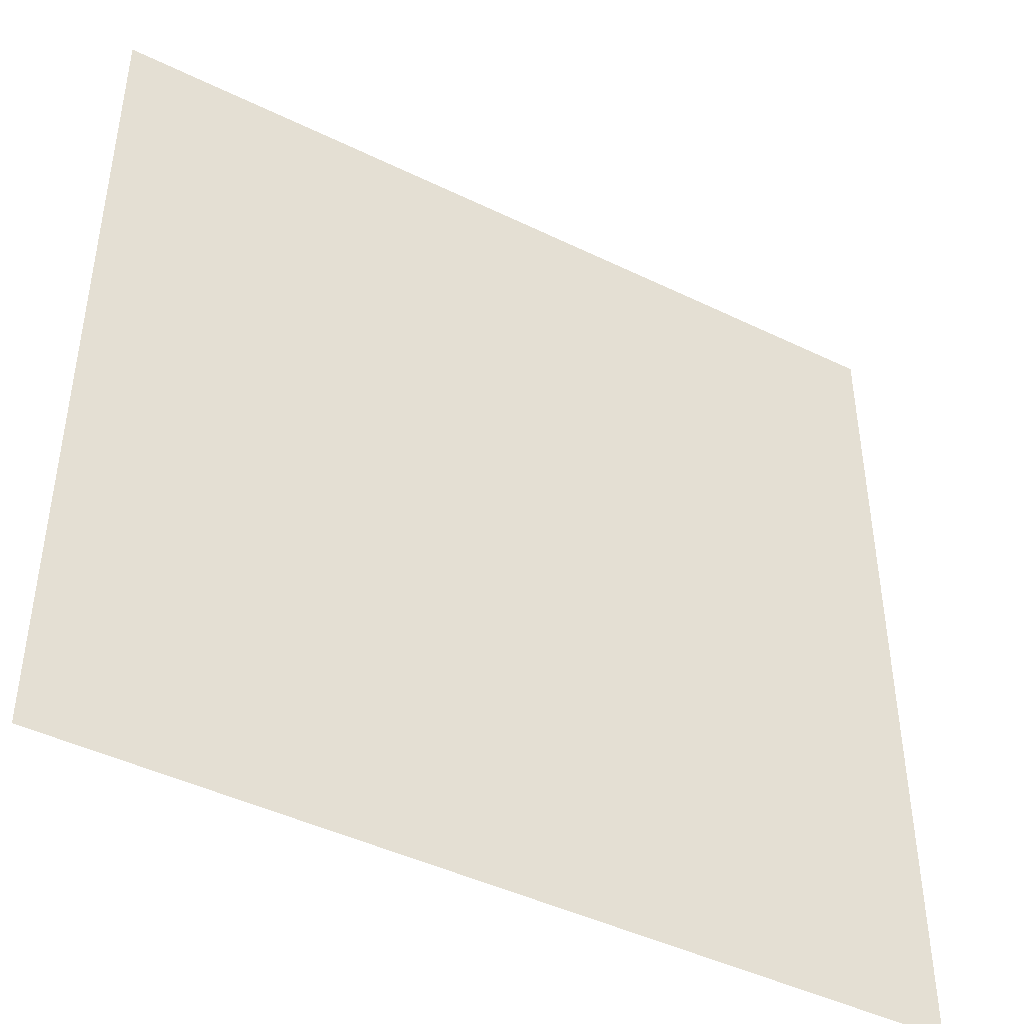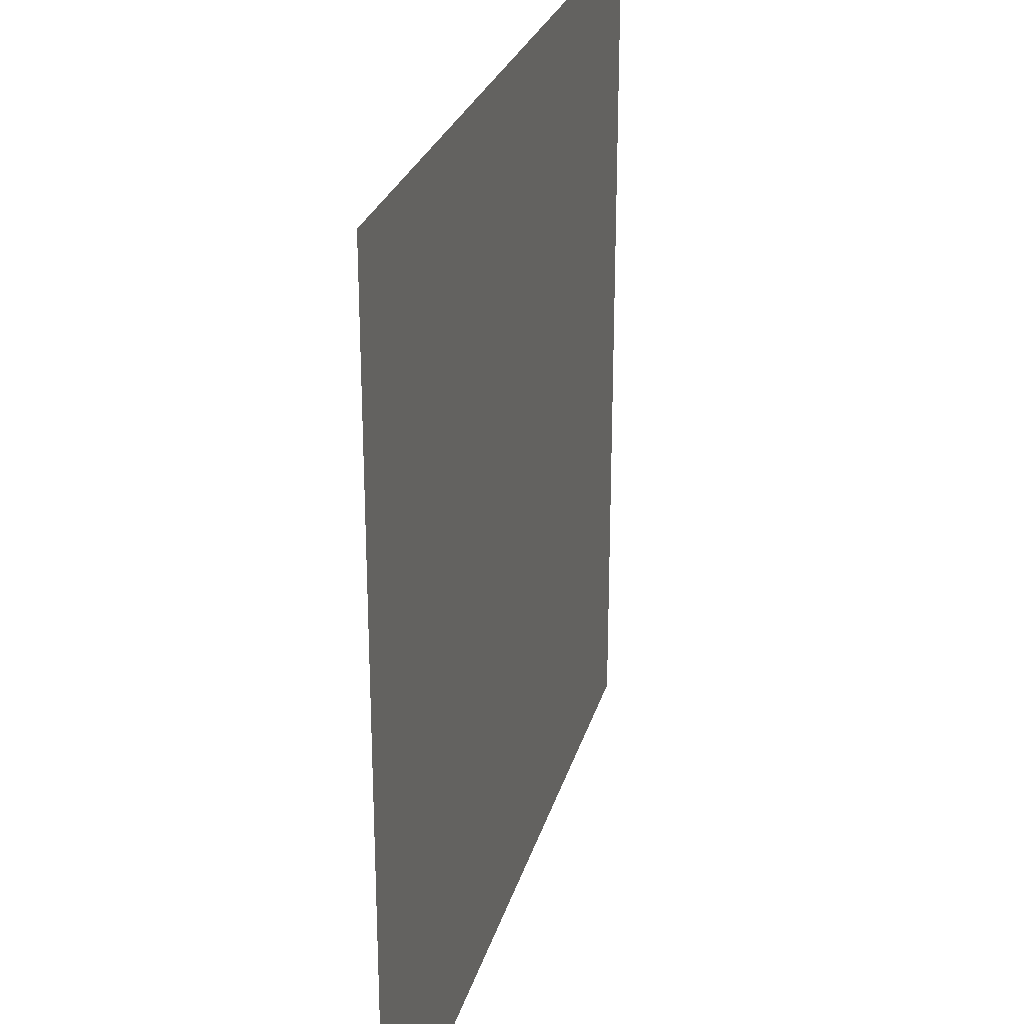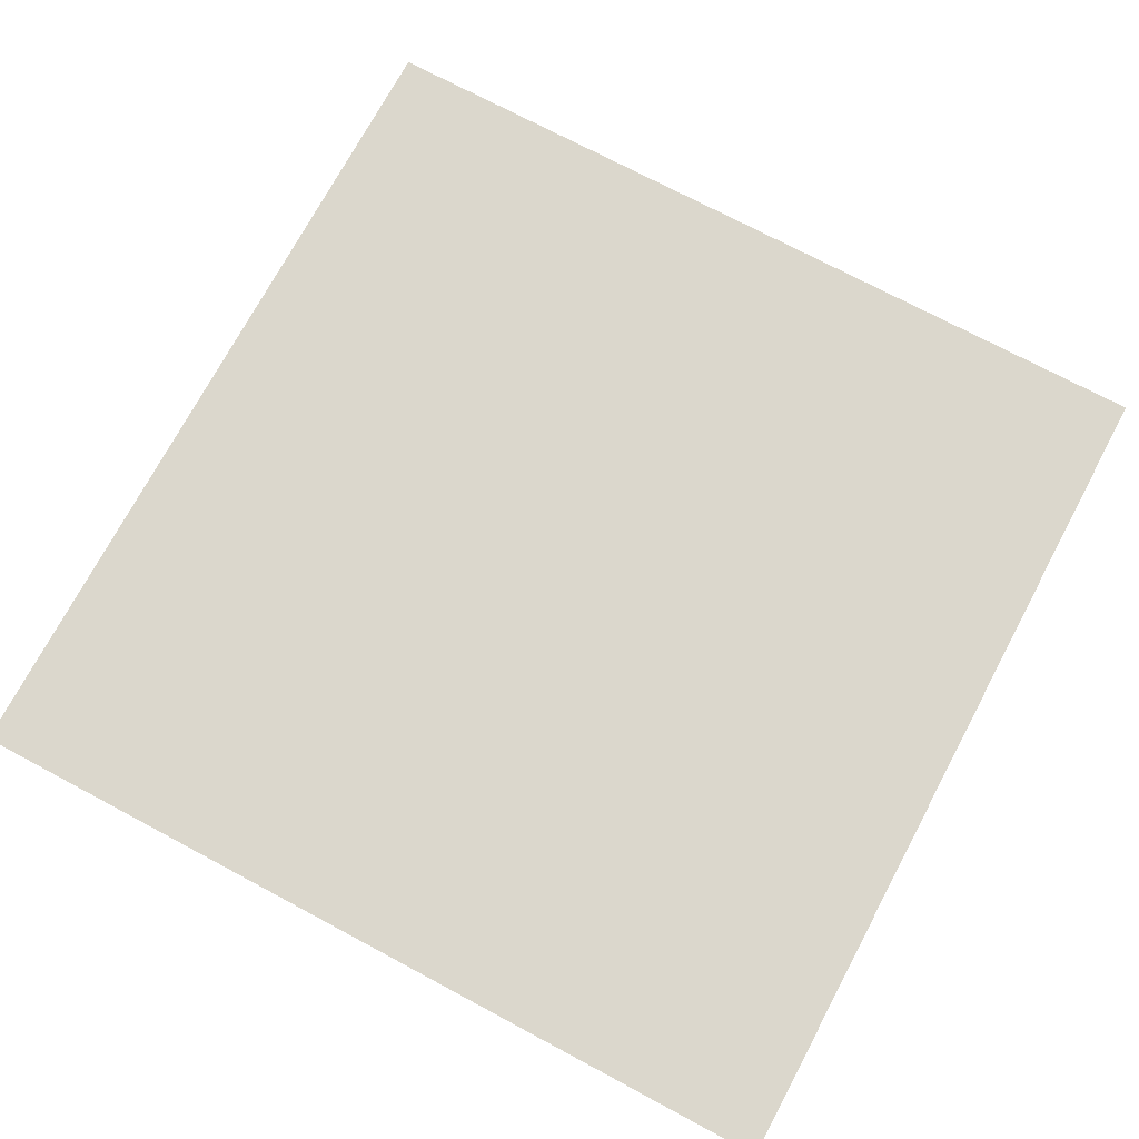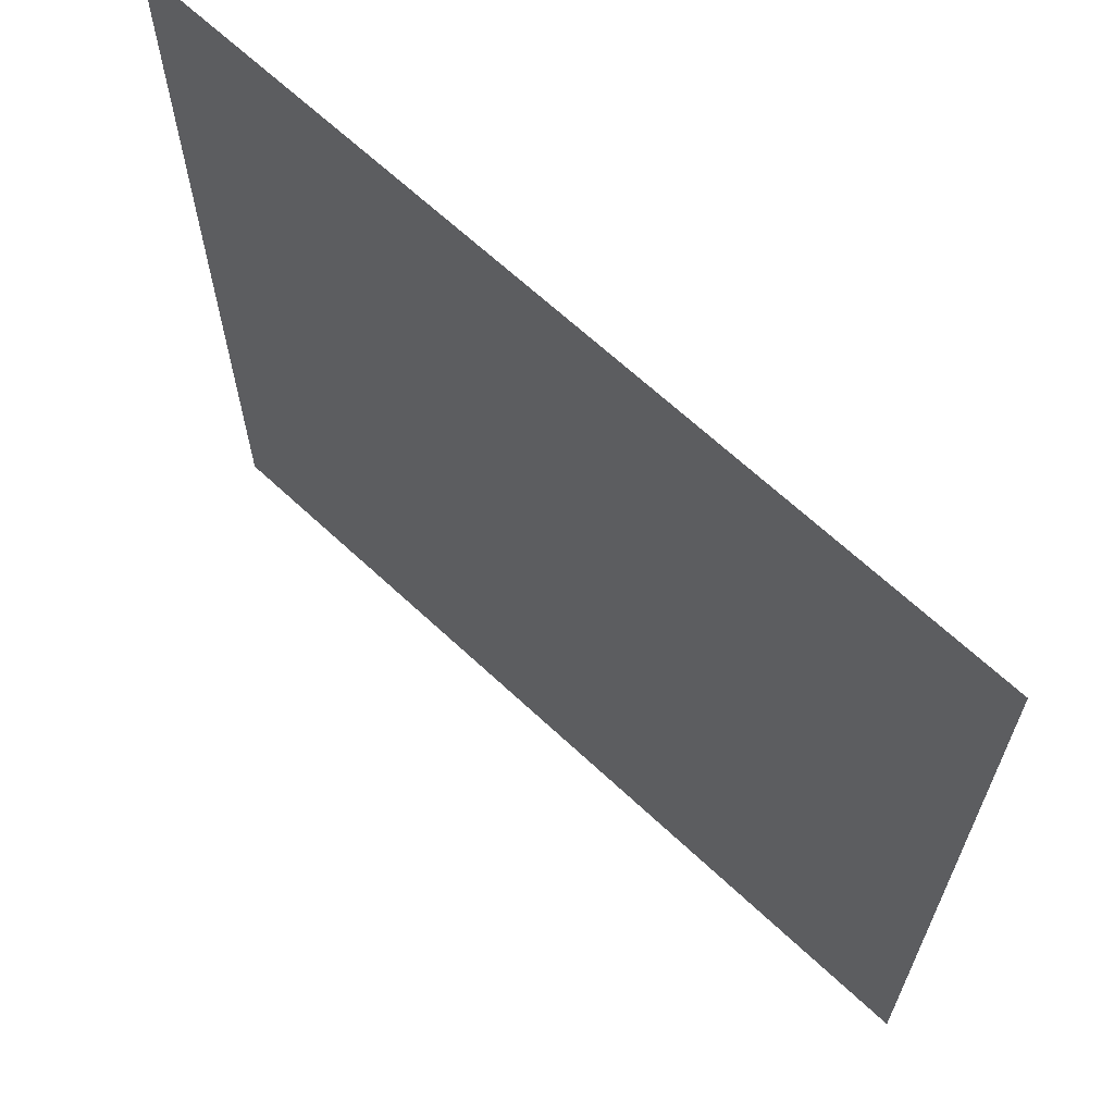
<metadata>
{"format":"obj","ext":"obj","renderer":"f3d","projection":"perspective","resolution":1024,"background":"white","views":[{"elev":-44.5,"azim":150.4,"up":"+Y"},{"elev":26.5,"azim":104.7,"up":"+Y"},{"elev":73.1,"azim":-151.9,"up":"+Z"},{"elev":66.0,"azim":-136.8,"up":"+Y"}]}
</metadata>
<code>
o MeshLightSwitch_10_0_GeomSubset_2
v 0.0005 0.01817 -0.003461
v -0.0005 0.01817 -0.003461
v 0.0005 0.01917 -0.003461
v -0.0005 0.01917 -0.003461
v 0.0005 0.01817 -0.003461
v -0.0005 0.01817 -0.003461
v 0.0005 0.01917 -0.003461
v -0.0005 0.01917 -0.003461
v 0.0005 0.01817 -0.003461
v -0.0005 0.01817 -0.003461
v 0.0005 0.01917 -0.003461
v -0.0005 0.01917 -0.003461
v 0.08162 -0.001136 -0.07512
v 0.07951 -0.001136 -0.076
v 0.07951 -0.003248 -0.07512
v 0.07951 -0.004122 -0.07301
v 0.08162 -0.003248 -0.07301
v 0.08249 -0.001136 -0.07301
v -0.0859 -0.001136 -0.07512
v -0.08678 -0.001136 -0.07301
v -0.0859 -0.003248 -0.07301
v -0.08379 -0.004122 -0.07301
v -0.08379 -0.003248 -0.07512
v -0.08379 -0.001136 -0.076
v 0.08162 -0.001136 0.0682
v 0.08249 -0.001136 0.06609
v 0.08162 -0.003248 0.06609
v 0.07951 -0.004122 0.06609
v 0.07951 -0.003248 0.0682
v 0.07951 -0.001136 0.06907
v -0.0859 -0.001136 0.0682
v -0.08379 -0.001136 0.06907
v -0.08379 -0.003248 0.0682
v -0.08379 -0.004122 0.06609
v -0.0859 -0.003248 0.06609
v -0.08678 -0.001136 0.06609
v 0.08249 0.01867 0.06609
v 0.08162 0.01867 0.0682
v 0.07951 0.01867 0.06907
v -0.08379 0.01867 0.06907
v -0.0859 0.01867 0.0682
v -0.08678 0.01867 0.06609
v 0.07951 0.01867 -0.076
v 0.08162 0.01867 -0.07512
v 0.08249 0.01867 -0.07301
v -0.08678 0.01867 -0.07301
v -0.0859 0.01867 -0.07512
v -0.08379 0.01867 -0.076
v 0.08123 -0.002859 -0.07473
v -0.08551 -0.002859 -0.07473
v 0.08123 -0.002859 0.06781
v -0.08551 -0.002859 0.06781
v -0.02057 -0.001335 -0.04886
v 0.02068 -0.001335 -0.04886
v -0.02057 -0.001335 0.04299
v 0.02068 -0.001335 0.04299
v 5.8e-05 -0.001335 0.04299
v 0 -0.004122 0.06609
v 0 -0.003248 0.0682
v 0 -0.001136 0.06907
v 0 0.01867 0.06907
v 5.8e-05 -0.001335 -0.04886
v 0 -0.004122 -0.07301
v 0 -0.003248 -0.07512
v 0 -0.001136 -0.076
v 0 0.01867 -0.076
v -0.02163 -0.003993 -0.04992
v -0.02057 -0.002925 -0.04886
v 5.8e-05 -0.002925 -0.04886
v 5.5e-05 -0.003991 -0.04992
v -0.02057 -0.002925 0.04299
v -0.02163 -0.003993 0.04405
v 0.02174 -0.003993 0.04405
v 0.02068 -0.002925 0.04299
v 5.8e-05 -0.002925 0.04299
v 5.5e-05 -0.003991 0.04405
v 0.02068 -0.002925 -0.04886
v 0.02174 -0.003993 -0.04992
v -0.06202 -0.004677 0.04687
v -0.05995 -0.004677 0.04895
v -0.05429 -0.004677 0.04895
v -0.05222 -0.004677 0.04687
v -0.05146 -0.004677 0.04405
v -0.05222 -0.004677 0.04122
v -0.05429 -0.004677 0.03915
v -0.05995 -0.004677 0.03915
v -0.06202 -0.004677 0.04122
v -0.06278 -0.004677 0.04405
v -0.06165 -0.005086 0.04666
v -0.05974 -0.005086 0.04857
v -0.05451 -0.005086 0.04857
v -0.0526 -0.005086 0.04666
v -0.0519 -0.005086 0.04405
v -0.0526 -0.005086 0.04143
v -0.05451 -0.005086 0.03952
v -0.05974 -0.005086 0.03952
v -0.06165 -0.005086 0.04143
v -0.06235 -0.005086 0.04405
v -0.06059 -0.005414 0.04605
v -0.05912 -0.005414 0.04751
v -0.05512 -0.005414 0.04751
v -0.05366 -0.005414 0.04605
v -0.05312 -0.005414 0.04405
v -0.05366 -0.005414 0.04205
v -0.05512 -0.005414 0.04058
v -0.05912 -0.005414 0.04058
v -0.06059 -0.005414 0.04205
v -0.06112 -0.005414 0.04405
v -0.059 -0.005633 0.04513
v -0.0582 -0.005633 0.04592
v -0.05604 -0.005633 0.04592
v -0.05525 -0.005633 0.04513
v -0.05496 -0.005633 0.04405
v -0.05525 -0.005633 0.04296
v -0.05604 -0.005633 0.04217
v -0.0582 -0.005633 0.04217
v -0.059 -0.005633 0.04296
v -0.05929 -0.005633 0.04405
v -0.0568 -0.004677 0.04962
v -0.05745 -0.004677 0.04962
v -0.05745 -0.005086 0.04918
v -0.0568 -0.005086 0.04918
v -0.05745 -0.004677 0.03848
v -0.0568 -0.004677 0.03848
v -0.0568 -0.005086 0.03891
v -0.05745 -0.005086 0.03891
v -0.05745 -0.005414 0.04796
v -0.0568 -0.005414 0.04796
v -0.0568 -0.005414 0.04013
v -0.05745 -0.005414 0.04013
v -0.05745 -0.005633 0.04612
v -0.0568 -0.005633 0.04612
v -0.0568 -0.005633 0.04197
v -0.05745 -0.005633 0.04197
v -0.0568 -0.005698 0.04405
v -0.05745 -0.005698 0.04405
v -0.05745 -0.004677 0.04931
v -0.0568 -0.004677 0.04931
v -0.0568 -0.004802 0.04897
v -0.05745 -0.004802 0.04897
v -0.0568 -0.005076 0.04786
v -0.05745 -0.005076 0.04786
v -0.0568 -0.004677 0.03878
v -0.05745 -0.004677 0.03878
v -0.05745 -0.004802 0.03913
v -0.0568 -0.004802 0.03913
v -0.05745 -0.005076 0.04023
v -0.0568 -0.005076 0.04023
v -0.0568 -0.005287 0.04609
v -0.05745 -0.005287 0.04609
v -0.05745 -0.005287 0.04201
v -0.0568 -0.005287 0.04201
v -0.0568 -0.00535 0.04405
v -0.05745 -0.00535 0.04405
v -0.06202 -0.004107 0.04687
v -0.05995 -0.004107 0.04895
v -0.05745 -0.004107 0.04962
v -0.05429 -0.004107 0.04895
v -0.05222 -0.004107 0.04687
v -0.05146 -0.004107 0.04405
v -0.05222 -0.004107 0.04122
v -0.05429 -0.004107 0.03915
v -0.0568 -0.004107 0.03848
v -0.05995 -0.004107 0.03915
v -0.06202 -0.004107 0.04122
v -0.06278 -0.004107 0.04405
v -0.0568 -0.004107 0.04962
v -0.05745 -0.004107 0.03848
v -0.05745 -0.004107 0.04931
v -0.0568 -0.004107 0.04931
v -0.0568 -0.004107 0.03878
v -0.05745 -0.004107 0.03878
v 0.05021 -0.004677 0.04687
v 0.05228 -0.004677 0.04895
v 0.05794 -0.004677 0.04895
v 0.06001 -0.004677 0.04687
v 0.06077 -0.004677 0.04405
v 0.06001 -0.004677 0.04122
v 0.05794 -0.004677 0.03915
v 0.05228 -0.004677 0.03915
v 0.05021 -0.004677 0.04122
v 0.04945 -0.004677 0.04405
v 0.05058 -0.005086 0.04666
v 0.0525 -0.005086 0.04857
v 0.05772 -0.005086 0.04857
v 0.05964 -0.005086 0.04666
v 0.06033 -0.005086 0.04405
v 0.05964 -0.005086 0.04143
v 0.05772 -0.005086 0.03952
v 0.0525 -0.005086 0.03952
v 0.05058 -0.005086 0.04143
v 0.04988 -0.005086 0.04405
v 0.05165 -0.005414 0.04605
v 0.05311 -0.005414 0.04751
v 0.05711 -0.005414 0.04751
v 0.05857 -0.005414 0.04605
v 0.05911 -0.005414 0.04405
v 0.05857 -0.005414 0.04205
v 0.05711 -0.005414 0.04058
v 0.05311 -0.005414 0.04058
v 0.05165 -0.005414 0.04205
v 0.05111 -0.005414 0.04405
v 0.05323 -0.005633 0.04513
v 0.05403 -0.005633 0.04592
v 0.05619 -0.005633 0.04592
v 0.05698 -0.005633 0.04513
v 0.05727 -0.005633 0.04405
v 0.05698 -0.005633 0.04296
v 0.05619 -0.005633 0.04217
v 0.05403 -0.005633 0.04217
v 0.05323 -0.005633 0.04296
v 0.05294 -0.005633 0.04405
v 0.05543 -0.004677 0.04962
v 0.05478 -0.004677 0.04962
v 0.05478 -0.005086 0.04918
v 0.05543 -0.005086 0.04918
v 0.05478 -0.004677 0.03848
v 0.05543 -0.004677 0.03848
v 0.05543 -0.005086 0.03891
v 0.05478 -0.005086 0.03891
v 0.05478 -0.005414 0.04796
v 0.05543 -0.005414 0.04796
v 0.05543 -0.005414 0.04013
v 0.05478 -0.005414 0.04013
v 0.05478 -0.005633 0.04612
v 0.05543 -0.005633 0.04612
v 0.05543 -0.005633 0.04197
v 0.05478 -0.005633 0.04197
v 0.05543 -0.005698 0.04405
v 0.05478 -0.005698 0.04405
v 0.05478 -0.004677 0.04931
v 0.05543 -0.004677 0.04931
v 0.05543 -0.004802 0.04897
v 0.05478 -0.004802 0.04897
v 0.05543 -0.005076 0.04786
v 0.05478 -0.005076 0.04786
v 0.05543 -0.004677 0.03878
v 0.05478 -0.004677 0.03878
v 0.05478 -0.004802 0.03913
v 0.05543 -0.004802 0.03913
v 0.05478 -0.005076 0.04023
v 0.05543 -0.005076 0.04023
v 0.05543 -0.005287 0.04609
v 0.05478 -0.005287 0.04609
v 0.05478 -0.005287 0.04201
v 0.05543 -0.005287 0.04201
v 0.05543 -0.00535 0.04405
v 0.05478 -0.00535 0.04405
v 0.05021 -0.004107 0.04687
v 0.05228 -0.004107 0.04895
v 0.05478 -0.004107 0.04962
v 0.05794 -0.004107 0.04895
v 0.06001 -0.004107 0.04687
v 0.06077 -0.004107 0.04405
v 0.06001 -0.004107 0.04122
v 0.05794 -0.004107 0.03915
v 0.05543 -0.004107 0.03848
v 0.05228 -0.004107 0.03915
v 0.05021 -0.004107 0.04122
v 0.04945 -0.004107 0.04405
v 0.05543 -0.004107 0.04962
v 0.05478 -0.004107 0.03848
v 0.05478 -0.004107 0.04931
v 0.05543 -0.004107 0.04931
v 0.05543 -0.004107 0.03878
v 0.05478 -0.004107 0.03878
v 0.05021 -0.004677 -0.04709
v 0.05228 -0.004677 -0.04502
v 0.05794 -0.004677 -0.04502
v 0.06001 -0.004677 -0.04709
v 0.06077 -0.004677 -0.04992
v 0.06001 -0.004677 -0.05275
v 0.05794 -0.004677 -0.05482
v 0.05228 -0.004677 -0.05482
v 0.05021 -0.004677 -0.05275
v 0.04945 -0.004677 -0.04992
v 0.05058 -0.005086 -0.04731
v 0.0525 -0.005086 -0.04539
v 0.05772 -0.005086 -0.04539
v 0.05964 -0.005086 -0.04731
v 0.06033 -0.005086 -0.04992
v 0.05964 -0.005086 -0.05253
v 0.05772 -0.005086 -0.05445
v 0.0525 -0.005086 -0.05445
v 0.05058 -0.005086 -0.05253
v 0.04988 -0.005086 -0.04992
v 0.05165 -0.005414 -0.04792
v 0.05311 -0.005414 -0.04646
v 0.05711 -0.005414 -0.04646
v 0.05857 -0.005414 -0.04792
v 0.05911 -0.005414 -0.04992
v 0.05857 -0.005414 -0.05192
v 0.05711 -0.005414 -0.05338
v 0.05311 -0.005414 -0.05338
v 0.05165 -0.005414 -0.05192
v 0.05111 -0.005414 -0.04992
v 0.05323 -0.005633 -0.04884
v 0.05403 -0.005633 -0.04804
v 0.05619 -0.005633 -0.04804
v 0.05698 -0.005633 -0.04884
v 0.05727 -0.005633 -0.04992
v 0.05698 -0.005633 -0.051
v 0.05619 -0.005633 -0.05179
v 0.05403 -0.005633 -0.05179
v 0.05323 -0.005633 -0.051
v 0.05294 -0.005633 -0.04992
v 0.05543 -0.004677 -0.04435
v 0.05478 -0.004677 -0.04435
v 0.05478 -0.005086 -0.04478
v 0.05543 -0.005086 -0.04478
v 0.05478 -0.004677 -0.05549
v 0.05543 -0.004677 -0.05549
v 0.05543 -0.005086 -0.05506
v 0.05478 -0.005086 -0.05506
v 0.05478 -0.005414 -0.04601
v 0.05543 -0.005414 -0.04601
v 0.05543 -0.005414 -0.05383
v 0.05478 -0.005414 -0.05383
v 0.05478 -0.005633 -0.04784
v 0.05543 -0.005633 -0.04784
v 0.05543 -0.005633 -0.052
v 0.05478 -0.005633 -0.052
v 0.05543 -0.005698 -0.04992
v 0.05478 -0.005698 -0.04992
v 0.05478 -0.004677 -0.04466
v 0.05543 -0.004677 -0.04466
v 0.05543 -0.004802 -0.045
v 0.05478 -0.004802 -0.045
v 0.05543 -0.005076 -0.0461
v 0.05478 -0.005076 -0.0461
v 0.05543 -0.004677 -0.05518
v 0.05478 -0.004677 -0.05518
v 0.05478 -0.004802 -0.05484
v 0.05543 -0.004802 -0.05484
v 0.05478 -0.005076 -0.05374
v 0.05543 -0.005076 -0.05374
v 0.05543 -0.005286 -0.04788
v 0.05478 -0.005286 -0.04788
v 0.05478 -0.005286 -0.05196
v 0.05543 -0.005286 -0.05196
v 0.05543 -0.00535 -0.04992
v 0.05478 -0.00535 -0.04992
v 0.05021 -0.004107 -0.04709
v 0.05228 -0.004107 -0.04502
v 0.05478 -0.004107 -0.04435
v 0.05794 -0.004107 -0.04502
v 0.06001 -0.004107 -0.04709
v 0.06077 -0.004107 -0.04992
v 0.06001 -0.004107 -0.05275
v 0.05794 -0.004107 -0.05482
v 0.05543 -0.004107 -0.05549
v 0.05228 -0.004107 -0.05482
v 0.05021 -0.004107 -0.05275
v 0.04945 -0.004107 -0.04992
v 0.05543 -0.004107 -0.04435
v 0.05478 -0.004107 -0.05549
v 0.05478 -0.004107 -0.04466
v 0.05543 -0.004107 -0.04466
v 0.05543 -0.004107 -0.05518
v 0.05478 -0.004107 -0.05518
v -0.06202 -0.004677 -0.04709
v -0.05995 -0.004677 -0.04502
v -0.05429 -0.004677 -0.04502
v -0.05222 -0.004677 -0.04709
v -0.05146 -0.004677 -0.04992
v -0.05222 -0.004677 -0.05275
v -0.05429 -0.004677 -0.05482
v -0.05995 -0.004677 -0.05482
v -0.06202 -0.004677 -0.05275
v -0.06278 -0.004677 -0.04992
v -0.06165 -0.005086 -0.04731
v -0.05974 -0.005086 -0.04539
v -0.05451 -0.005086 -0.04539
v -0.0526 -0.005086 -0.04731
v -0.0519 -0.005086 -0.04992
v -0.0526 -0.005086 -0.05253
v -0.05451 -0.005086 -0.05445
v -0.05974 -0.005086 -0.05445
v -0.06165 -0.005086 -0.05253
v -0.06235 -0.005086 -0.04992
v -0.06059 -0.005414 -0.04792
v -0.05912 -0.005414 -0.04646
v -0.05512 -0.005414 -0.04646
v -0.05366 -0.005414 -0.04792
v -0.05312 -0.005414 -0.04992
v -0.05366 -0.005414 -0.05192
v -0.05512 -0.005414 -0.05338
v -0.05912 -0.005414 -0.05338
v -0.06059 -0.005414 -0.05192
v -0.06112 -0.005414 -0.04992
v -0.059 -0.005633 -0.04884
v -0.0582 -0.005633 -0.04804
v -0.05604 -0.005633 -0.04804
v -0.05525 -0.005633 -0.04884
v -0.05496 -0.005633 -0.04992
v -0.05525 -0.005633 -0.051
v -0.05604 -0.005633 -0.05179
v -0.0582 -0.005633 -0.05179
v -0.059 -0.005633 -0.051
v -0.05929 -0.005633 -0.04992
v -0.0568 -0.004677 -0.04435
v -0.05745 -0.004677 -0.04435
v -0.05745 -0.005086 -0.04478
v -0.0568 -0.005086 -0.04478
v -0.05745 -0.004677 -0.05549
v -0.0568 -0.004677 -0.05549
v -0.0568 -0.005086 -0.05506
v -0.05745 -0.005086 -0.05506
v -0.05745 -0.005414 -0.04601
v -0.0568 -0.005414 -0.04601
v -0.0568 -0.005414 -0.05383
v -0.05745 -0.005414 -0.05383
v -0.05745 -0.005633 -0.04784
v -0.0568 -0.005633 -0.04784
v -0.0568 -0.005633 -0.052
v -0.05745 -0.005633 -0.052
v -0.0568 -0.005698 -0.04992
v -0.05745 -0.005698 -0.04992
v -0.05745 -0.004677 -0.04466
v -0.0568 -0.004677 -0.04466
v -0.0568 -0.004802 -0.045
v -0.05745 -0.004802 -0.045
v -0.0568 -0.005076 -0.0461
v -0.05745 -0.005076 -0.0461
v -0.0568 -0.004677 -0.05518
v -0.05745 -0.004677 -0.05518
v -0.05745 -0.004802 -0.05484
v -0.0568 -0.004802 -0.05484
v -0.05745 -0.005076 -0.05374
v -0.0568 -0.005076 -0.05374
v -0.0568 -0.005286 -0.04788
v -0.05745 -0.005286 -0.04788
v -0.05745 -0.005286 -0.05196
v -0.0568 -0.005286 -0.05196
v -0.0568 -0.00535 -0.04992
v -0.05745 -0.00535 -0.04992
v -0.06202 -0.004107 -0.04709
v -0.05995 -0.004107 -0.04502
v -0.05745 -0.004107 -0.04435
v -0.05429 -0.004107 -0.04502
v -0.05222 -0.004107 -0.04709
v -0.05146 -0.004107 -0.04992
v -0.05222 -0.004107 -0.05275
v -0.05429 -0.004107 -0.05482
v -0.0568 -0.004107 -0.05549
v -0.05995 -0.004107 -0.05482
v -0.06202 -0.004107 -0.05275
v -0.06278 -0.004107 -0.04992
v -0.0568 -0.004107 -0.04435
v -0.05745 -0.004107 -0.05549
v -0.05745 -0.004107 -0.04466
v -0.0568 -0.004107 -0.04466
v -0.0568 -0.004107 -0.05518
v -0.05745 -0.004107 -0.05518
f 9 10 12 11

</code>
